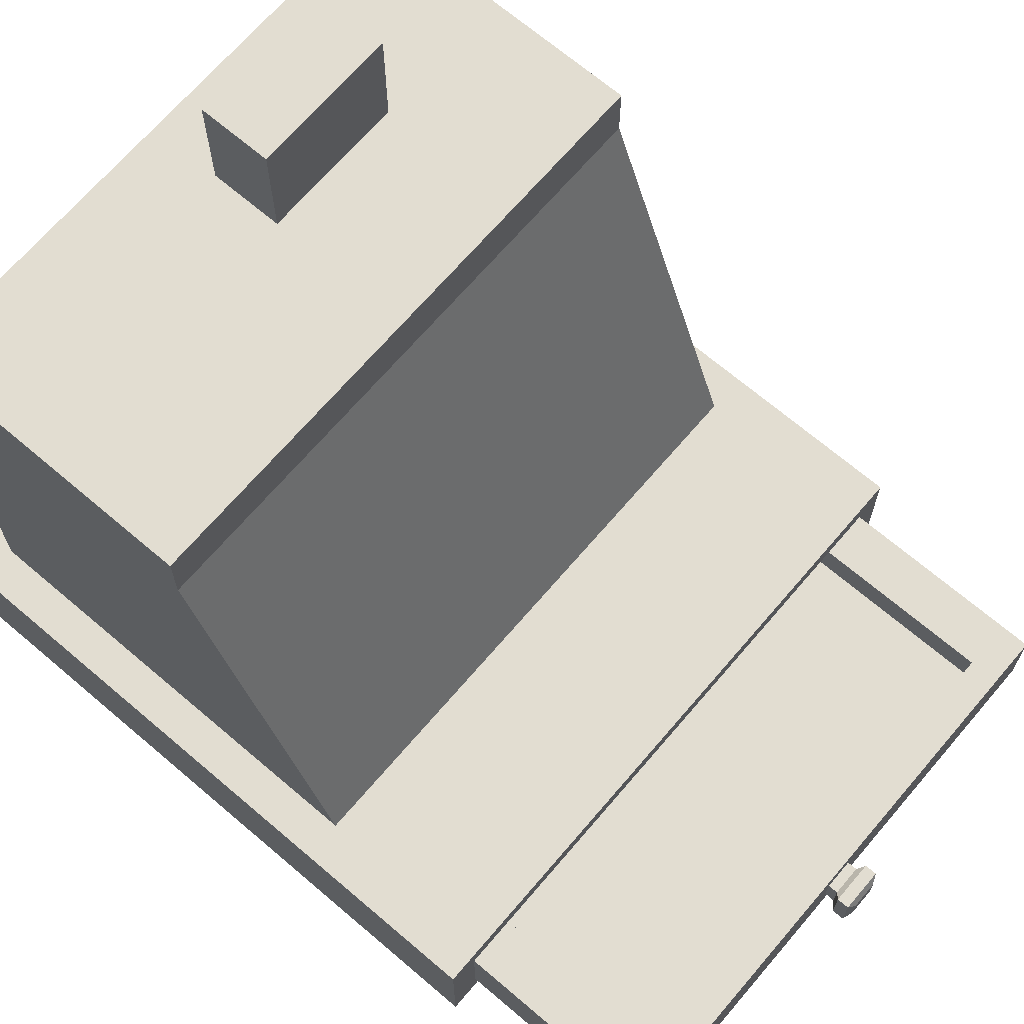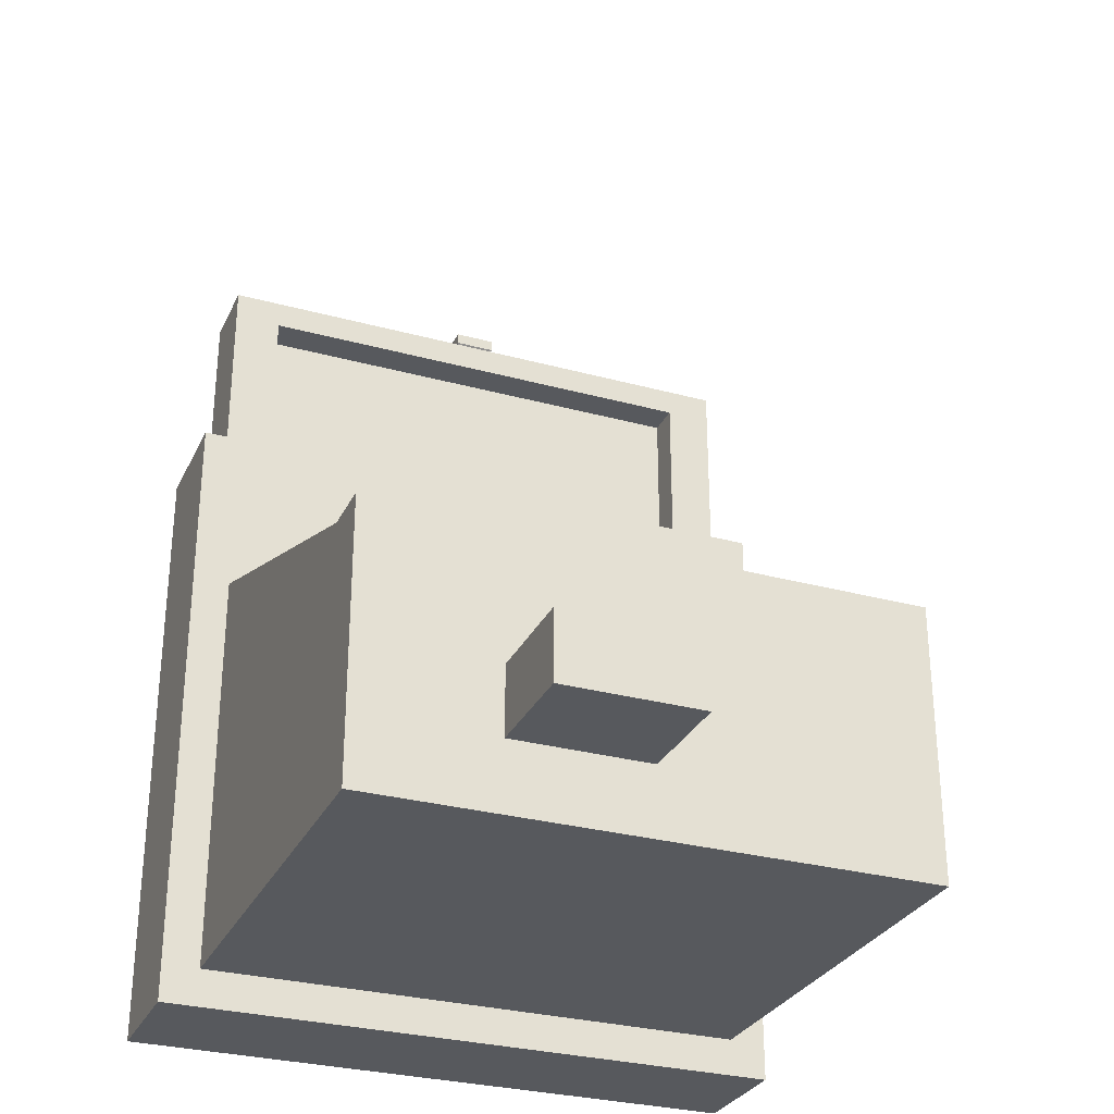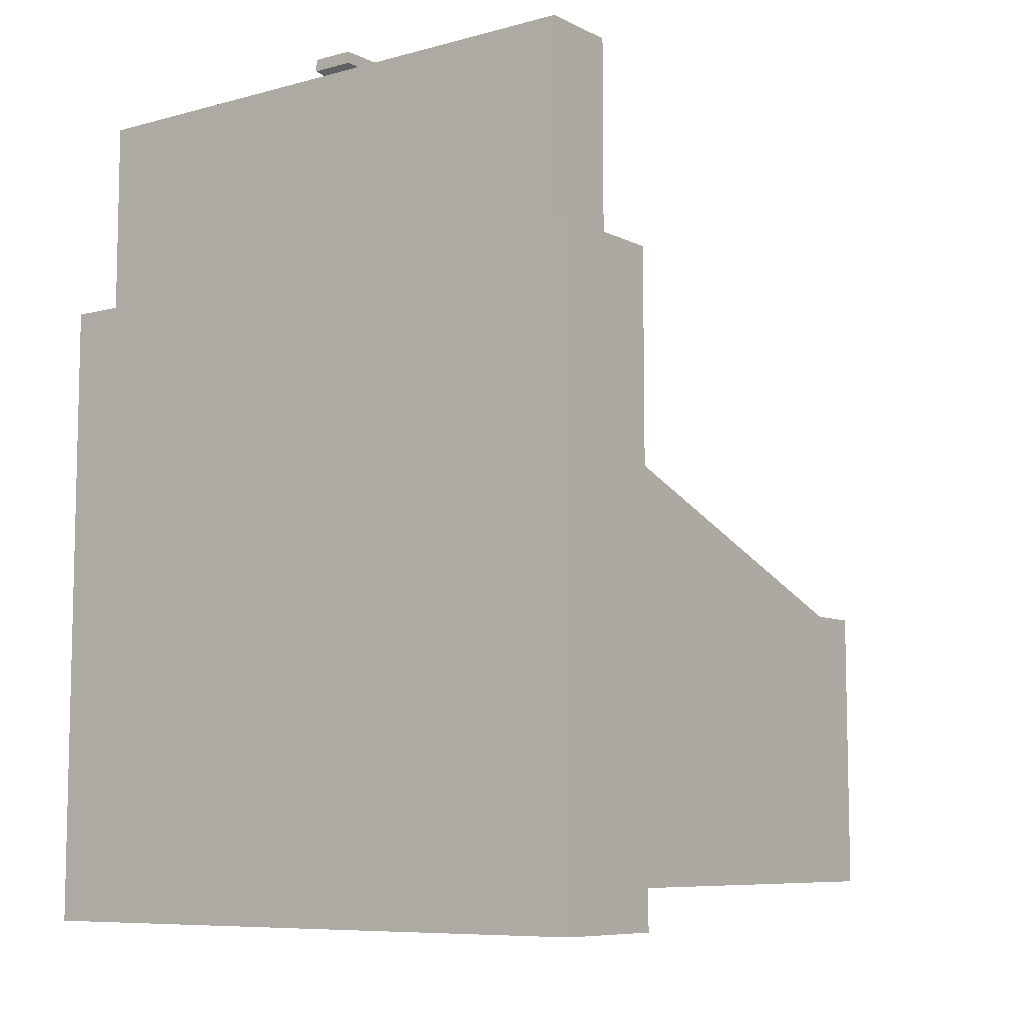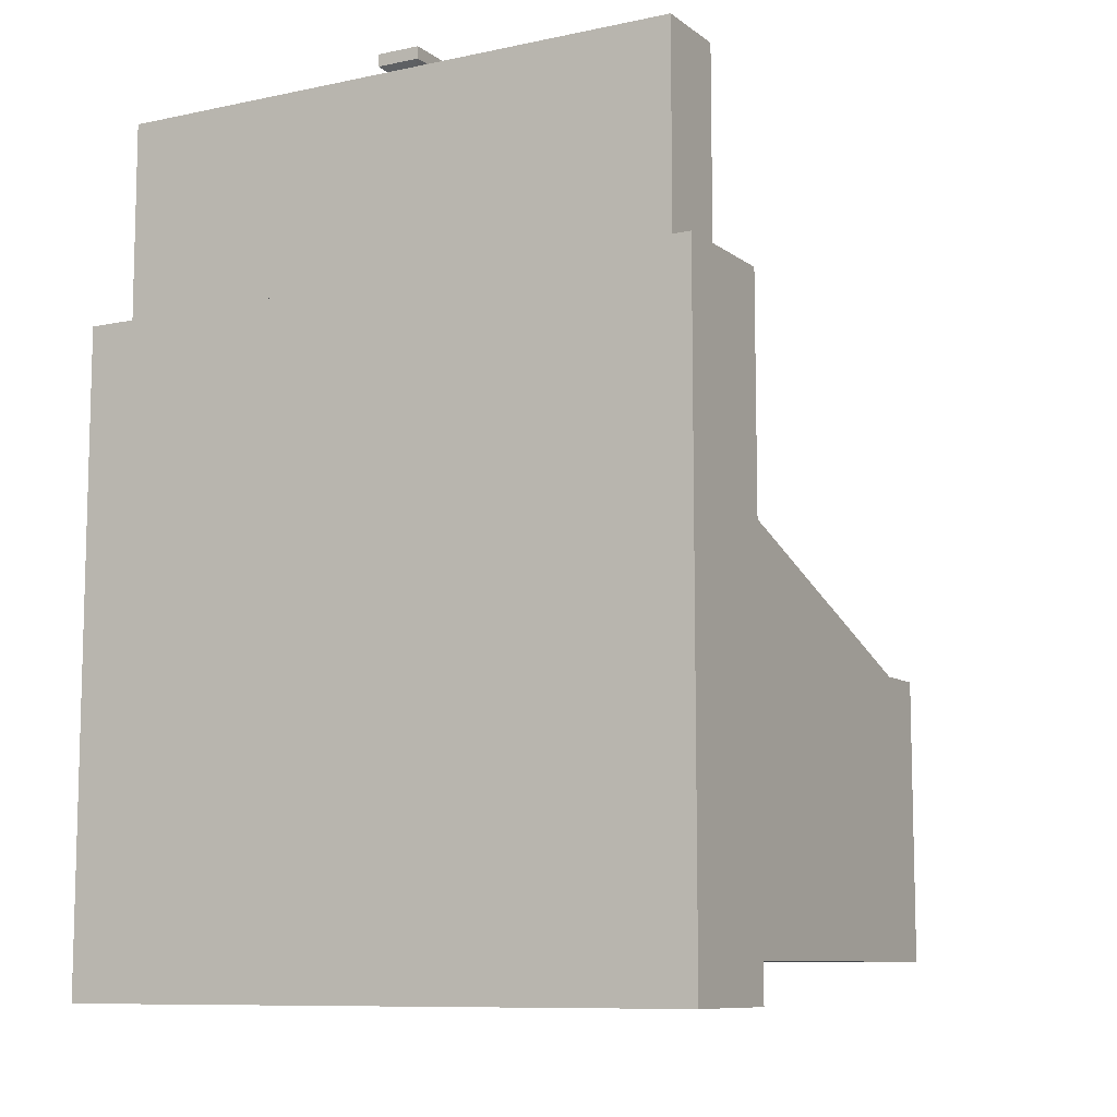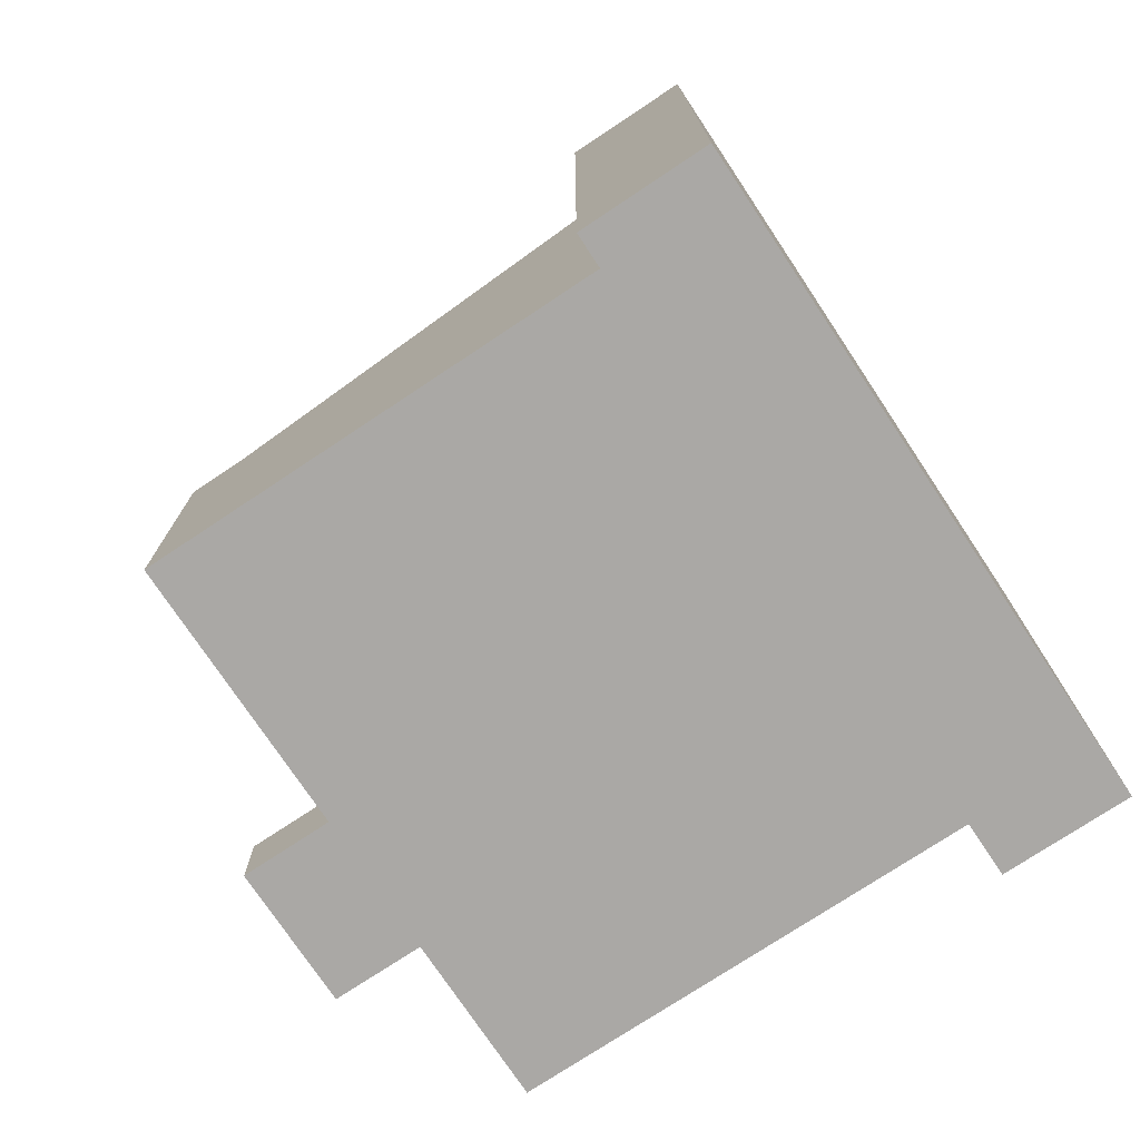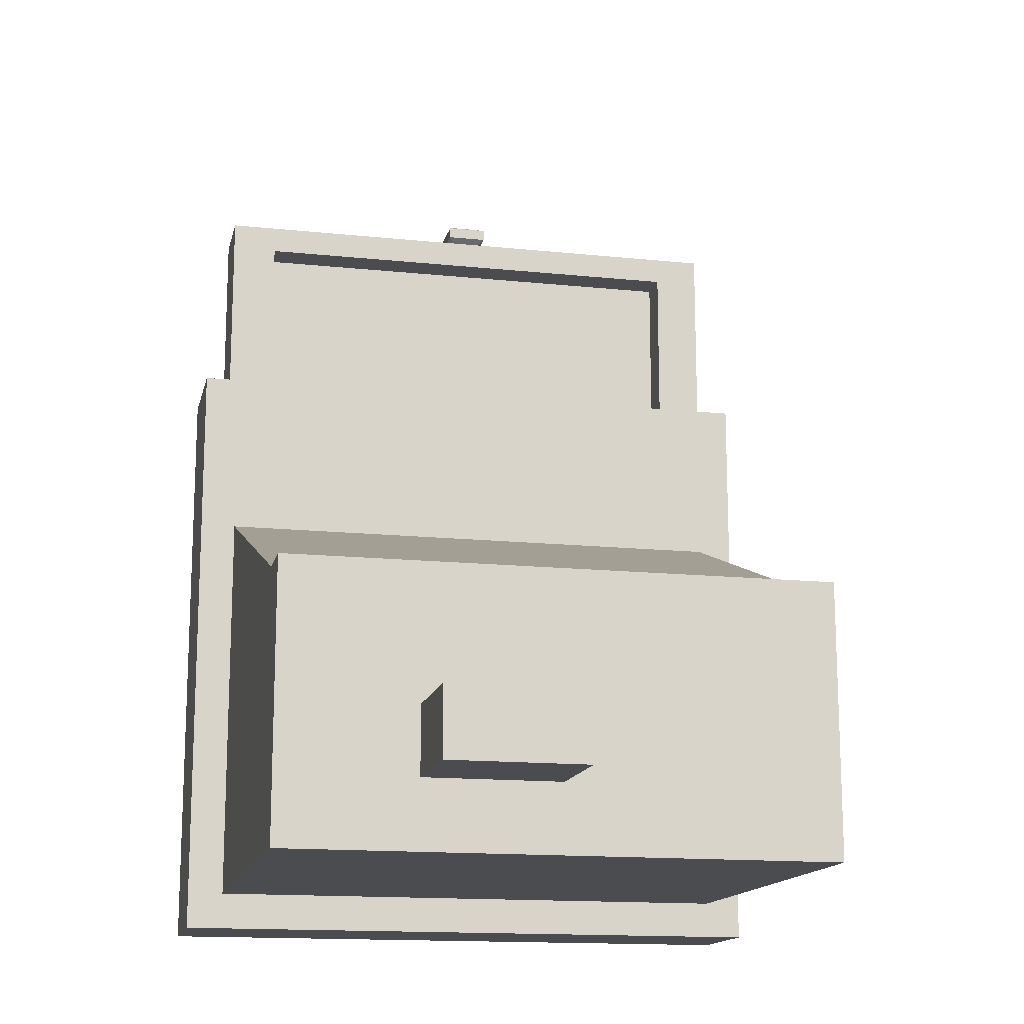
<metadata>
{"format":"obj","ext":"obj","renderer":"f3d","projection":"perspective","resolution":1024,"background":"white","views":[{"elev":68.5,"azim":-49.5,"up":"+Y"},{"elev":-29.7,"azim":158.1,"up":"+Z"},{"elev":-8.1,"azim":37.0,"up":"+Z"},{"elev":-9.4,"azim":29.3,"up":"+Z"},{"elev":-75.1,"azim":-56.4,"up":"+Z"},{"elev":-15.0,"azim":167.4,"up":"+Z"}]}
</metadata>
<code>
o Cube_Cube.002
v -1 -0.1948 1
v -1 0.1948 1
v -1 -0.1948 -1
v -1 0.1948 -1
v 1 -0.1948 1
v 1 0.1948 1
v 1 -0.1948 -1
v 1 0.1948 -1
v -0.8807 0.1948 0.8807
v -0.8807 0.1948 -0.8807
v 0.8807 0.1948 -0.8807
v 0.8807 0.1948 0.8807
v -1 -0.1948 0
v -1 0.1948 0
v 1 -0.1948 0
v 1 0.1948 0
v -0.8807 0.1948 0.4412
v 0.8807 0.1948 0.4412
v -0.8807 1.428 0
v -0.8807 1.428 -0.8807
v 0.8807 1.428 -0.8807
v 0.8807 1.428 0
v -0.8807 1.603 0
v -0.8807 1.603 -0.8807
v 0.8807 1.603 -0.8807
v 0.8807 1.603 0
v -0.9087 -0.1233 1
v -0.9087 0.1233 1
v 0.9087 0.1233 1
v 0.9087 -0.1233 1
v -0.9087 -0.1233 1.64
v -0.9087 0.1233 1.64
v 0.9087 0.1233 1.64
v 0.9087 -0.1233 1.64
v 0.7561 0.1233 0.9134
v -0.7561 0.1233 0.9134
v 0.7561 0.1233 1.549
v -0.7561 0.1233 1.549
v 0.7561 0.009066 0.9134
v -0.7561 0.009066 0.9134
v 0.7561 0.009066 1.549
v -0.7561 0.009066 1.549
v -0.04651 -0.04878 1.64
v -0.04651 0.04878 1.64
v 0.04651 0.04878 1.64
v 0.04651 -0.04878 1.64
v -0.04651 -0.04878 1.67
v -0.04651 0.04878 1.67
v 0.04651 0.04878 1.67
v 0.04651 -0.04878 1.67
v -0.06695 -0.07021 1.687
v -0.06695 0.07021 1.687
v 0.06695 0.07021 1.687
v 0.06695 -0.07021 1.687
v -0.06695 -0.07021 1.724
v -0.06695 0.07021 1.724
v 0.06695 0.07021 1.724
v 0.06695 -0.07021 1.724
v -0.04122 -0.04323 1.736
v -0.04122 0.04323 1.736
v 0.04122 0.04323 1.736
v 0.04122 -0.04323 1.736
v -1 0.1948 -0.5
v 1 -0.1948 -0.5
v -0.8807 0.1948 -0.2197
v -1 -0.1948 -0.5
v 1 0.1948 -0.5
v 0.8807 0.1948 -0.2197
v -0.8807 1.428 -0.4403
v 0.8807 1.428 -0.4403
v -0.8807 1.603 -0.4403
v 0.8807 1.603 -0.4403
v -1 0.1948 -0.75
v 1 -0.1948 -0.75
v -0.8807 0.1948 -0.5502
v -0.8807 1.428 -0.6605
v -0.8807 1.603 -0.6605
v -1 -0.1948 -0.75
v 1 0.1948 -0.75
v 0.8807 0.1948 -0.5502
v 0.8807 1.428 -0.6605
v 0.8807 1.603 -0.6605
v 0 -0.1948 -1
v 0 0.1948 -1
v 0 -0.1948 1
v 0 0.1948 1
v 0 0.1948 -0.8807
v 0 0.1948 0.8807
v 0 0.1948 0.4412
v 0 -0.1948 0
v 0 1.428 -0.8807
v 0 1.428 0
v 0 1.603 -0.8807
v 0 1.603 0
v 0 -0.1233 1
v 0 0.1233 1
v 0 -0.1233 1.64
v 0 0.1233 1.64
v 0 0.1233 0.9134
v 0 0.1233 1.549
v 0 0.009066 0.9134
v 0 0.009066 1.549
v 0 -0.04878 1.64
v 0 0.04878 1.64
v 0 -0.04878 1.67
v 0 0.04878 1.67
v 0 -0.07021 1.687
v 0 0.07021 1.687
v 0 -0.07021 1.724
v 0 0.07021 1.724
v 0 -0.04323 1.736
v 0 0.04323 1.736
v 0 1.603 -0.4403
v 0 -0.1948 -0.5
v 0 -0.1948 -0.75
v 0 1.603 -0.6605
v 0.5 0.1948 -1
v 0.5 -0.1948 1
v 0.4403 0.1948 -0.8807
v 0.4403 0.1948 0.4412
v 0.4403 1.428 -0.8807
v 0.4403 1.428 0
v 0.4403 1.603 -0.8807
v 0.4403 1.603 0
v 0.4543 -0.1233 1
v 0.4543 -0.1233 1.64
v 0.02326 -0.04878 1.64
v 0.02326 -0.04878 1.67
v 0.03347 -0.07021 1.687
v 0.03347 -0.07021 1.724
v 0.02061 -0.04323 1.736
v 0.4403 1.603 -0.4403
v 0.4403 1.603 -0.6605
v 0.5 -0.1948 -1
v 0.5 0.1948 1
v 0.4403 0.1948 0.8807
v 0.5 -0.1948 0
v 0.4543 0.1233 1
v 0.4543 0.1233 1.64
v 0.3781 0.1233 0.9134
v 0.3781 0.1233 1.549
v 0.3781 0.009066 0.9134
v 0.3781 0.009066 1.549
v 0.02326 0.04878 1.64
v 0.02326 0.04878 1.67
v 0.03347 0.07021 1.687
v 0.03347 0.07021 1.724
v 0.02061 0.04323 1.736
v 0.5 -0.1948 -0.5
v 0.5 -0.1948 -0.75
v 0 1.951 -0.6605
v 0 1.951 -0.4403
v 0.4403 1.951 -0.4403
v 0.4403 1.951 -0.6605
f 78 73 4 3
f 134 117 8 7
f 15 16 6 5
f 86 2 28 96
f 137 15 5 118
f 14 2 9 17
f 89 17 9 88
f 135 6 12 136
f 84 4 10 87
f 79 8 11 80
f 6 16 18 12
f 87 10 20 91
f 63 14 17 65
f 149 64 15 137
f 64 67 16 15
f 1 2 14 13
f 122 22 26 124
f 120 18 22 122
f 80 11 21 81
f 65 17 19 69
f 113 71 23 94
f 91 20 24 93
f 81 21 25 82
f 69 19 23 71
f 125 30 34 126
f 5 6 29 30
f 2 1 27 28
f 118 5 30 125
f 98 32 44 104
f 28 27 31 32
f 139 33 37 141
f 30 29 33 34
f 36 38 42 40
f 96 28 36 99
f 28 32 38 36
f 33 29 35 37
f 101 40 42 102
f 99 36 40 101
f 37 35 39 41
f 141 37 41 143
f 104 44 48 106
f 34 33 45 46
f 126 34 46 127
f 32 31 43 44
f 128 50 54 129
f 46 45 49 50
f 127 46 50 128
f 44 43 47 48
f 108 52 56 110
f 48 47 51 52
f 106 48 52 108
f 50 49 53 54
f 58 57 61 62
f 54 53 57 58
f 129 54 58 130
f 52 51 55 56
f 111 112 60 59
f 130 58 62 131
f 56 55 59 60
f 110 56 60 112
f 76 69 71 77
f 22 70 72 26
f 116 77 71 113
f 75 65 69 76
f 18 68 70 22
f 74 79 67 64
f 150 74 64 149
f 73 63 65 75
f 16 67 68 18
f 13 14 63 66
f 4 73 75 10
f 134 7 74 150
f 7 8 79 74
f 10 75 76 20
f 93 24 77 116
f 20 76 77 24
f 70 81 82 72
f 68 80 81 70
f 67 79 80 68
f 66 63 73 78
f 123 93 116 133
f 3 83 115 78
f 78 115 114 66
f 133 116 151 154
f 147 110 112 148
f 55 109 111 59
f 131 148 112 111
f 51 107 109 55
f 145 106 108 146
f 146 108 110 147
f 43 103 105 47
f 47 105 107 51
f 31 97 103 43
f 144 104 106 145
f 38 100 102 42
f 140 99 101 142
f 142 101 102 143
f 138 96 99 140
f 32 98 100 38
f 139 98 104 144
f 1 85 95 27
f 27 95 97 31
f 121 91 93 123
f 132 113 94 124
f 17 89 92 19
f 19 92 94 23
f 66 114 90 13
f 119 87 91 121
f 117 84 87 119
f 2 86 88 9
f 120 89 88 136
f 13 90 85 1
f 135 86 96 138
f 3 4 84 83
f 6 135 138 29
f 18 120 136 12
f 8 117 119 11
f 11 119 121 21
f 72 132 124 26
f 21 121 123 25
f 33 139 144 45
f 29 138 140 35
f 39 142 143 41
f 35 140 142 39
f 45 144 145 49
f 53 146 147 57
f 49 145 146 53
f 62 61 148 131
f 57 147 148 61
f 82 133 132 72
f 25 123 133 82
f 83 134 150 115
f 115 150 149 114
f 109 130 131 111
f 107 129 130 109
f 103 127 128 105
f 105 128 129 107
f 97 126 127 103
f 100 141 143 102
f 98 139 141 100
f 85 118 125 95
f 95 125 126 97
f 89 120 122 92
f 92 122 124 94
f 114 149 137 90
f 86 135 136 88
f 90 137 118 85
f 83 84 117 134
f 154 151 152 153
f 132 133 154 153
f 113 132 153 152
f 116 113 152 151

</code>
